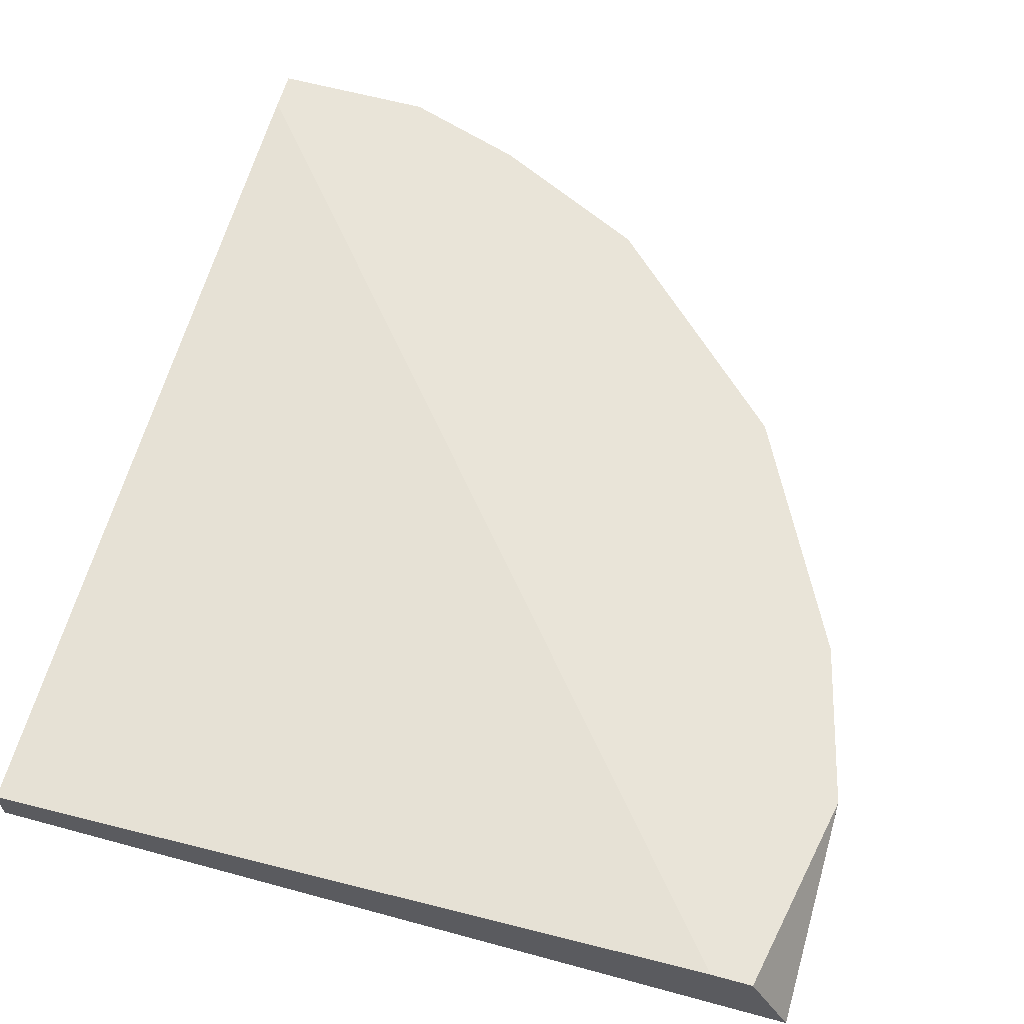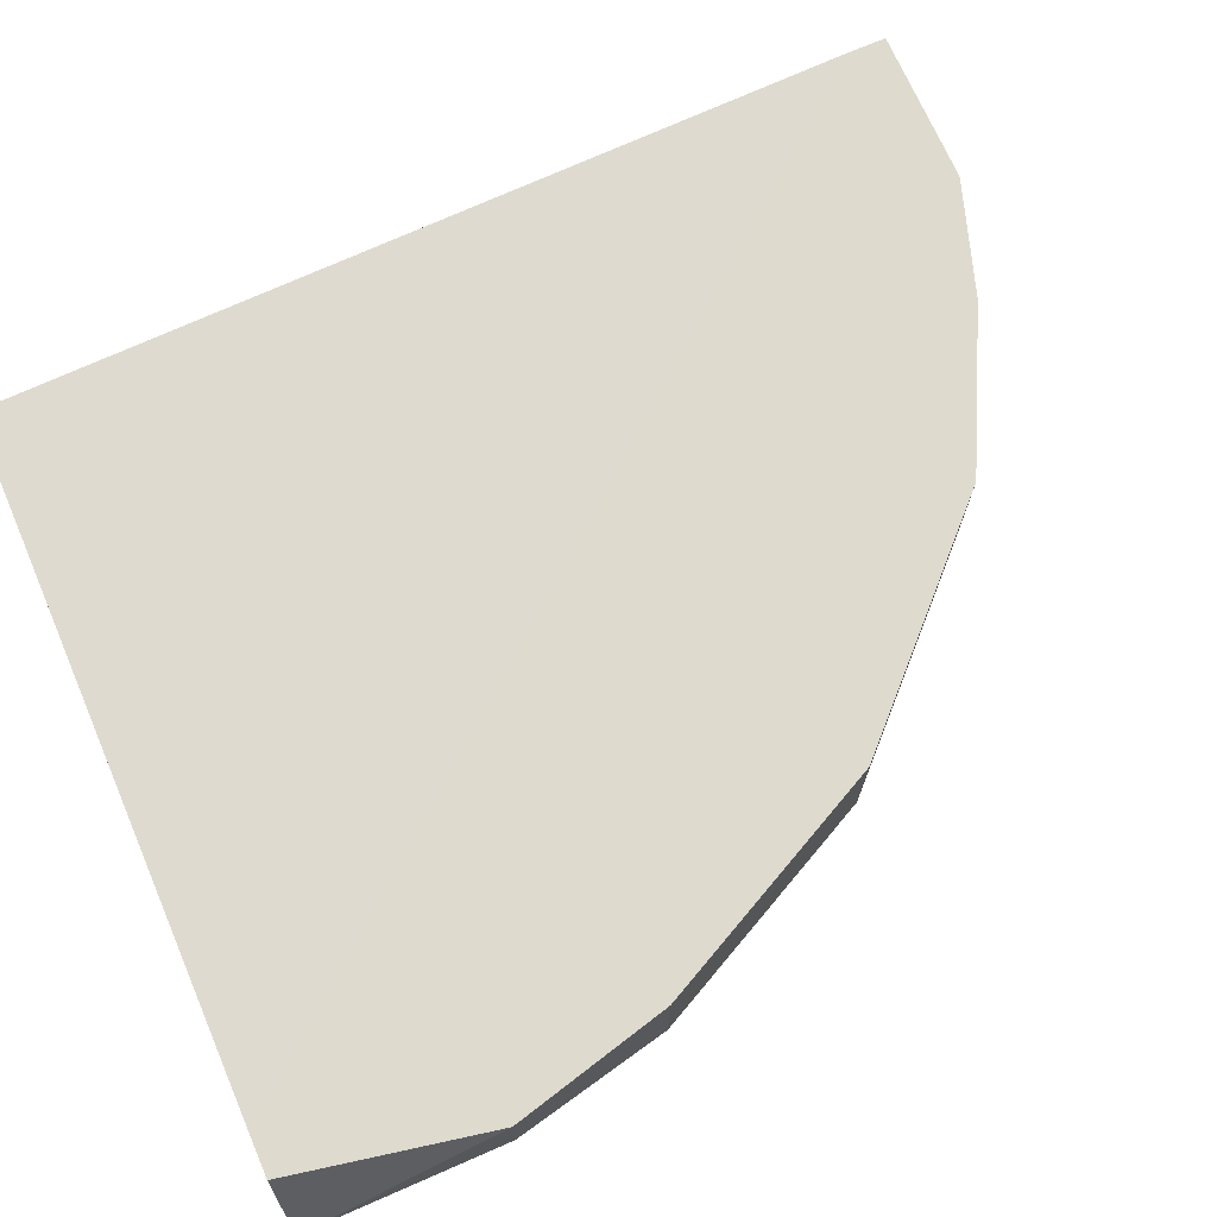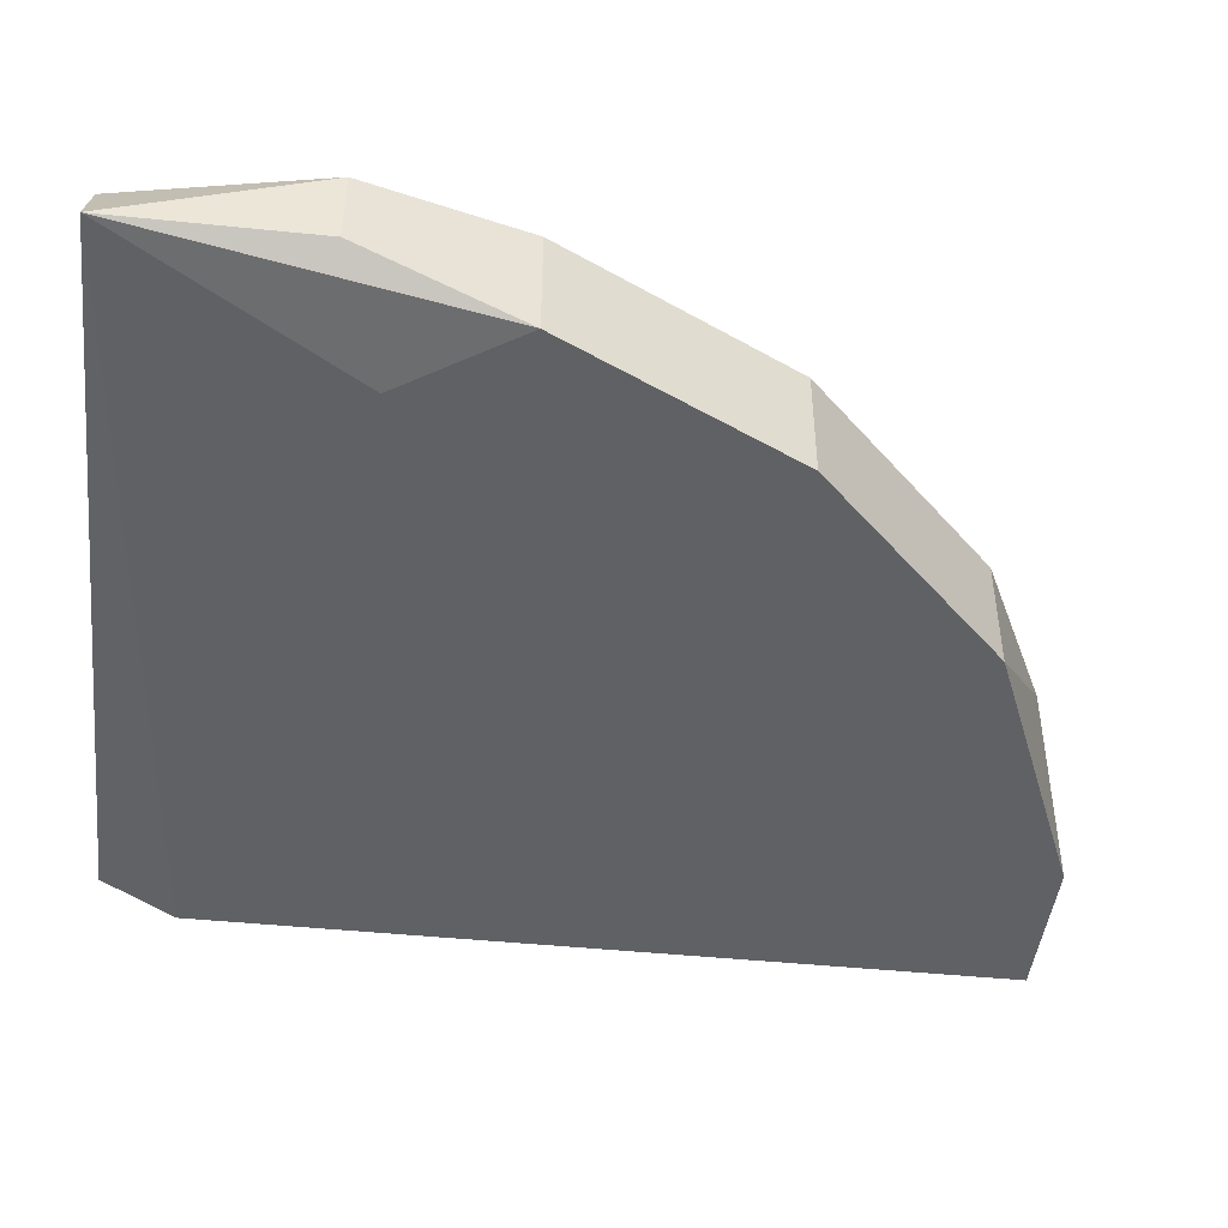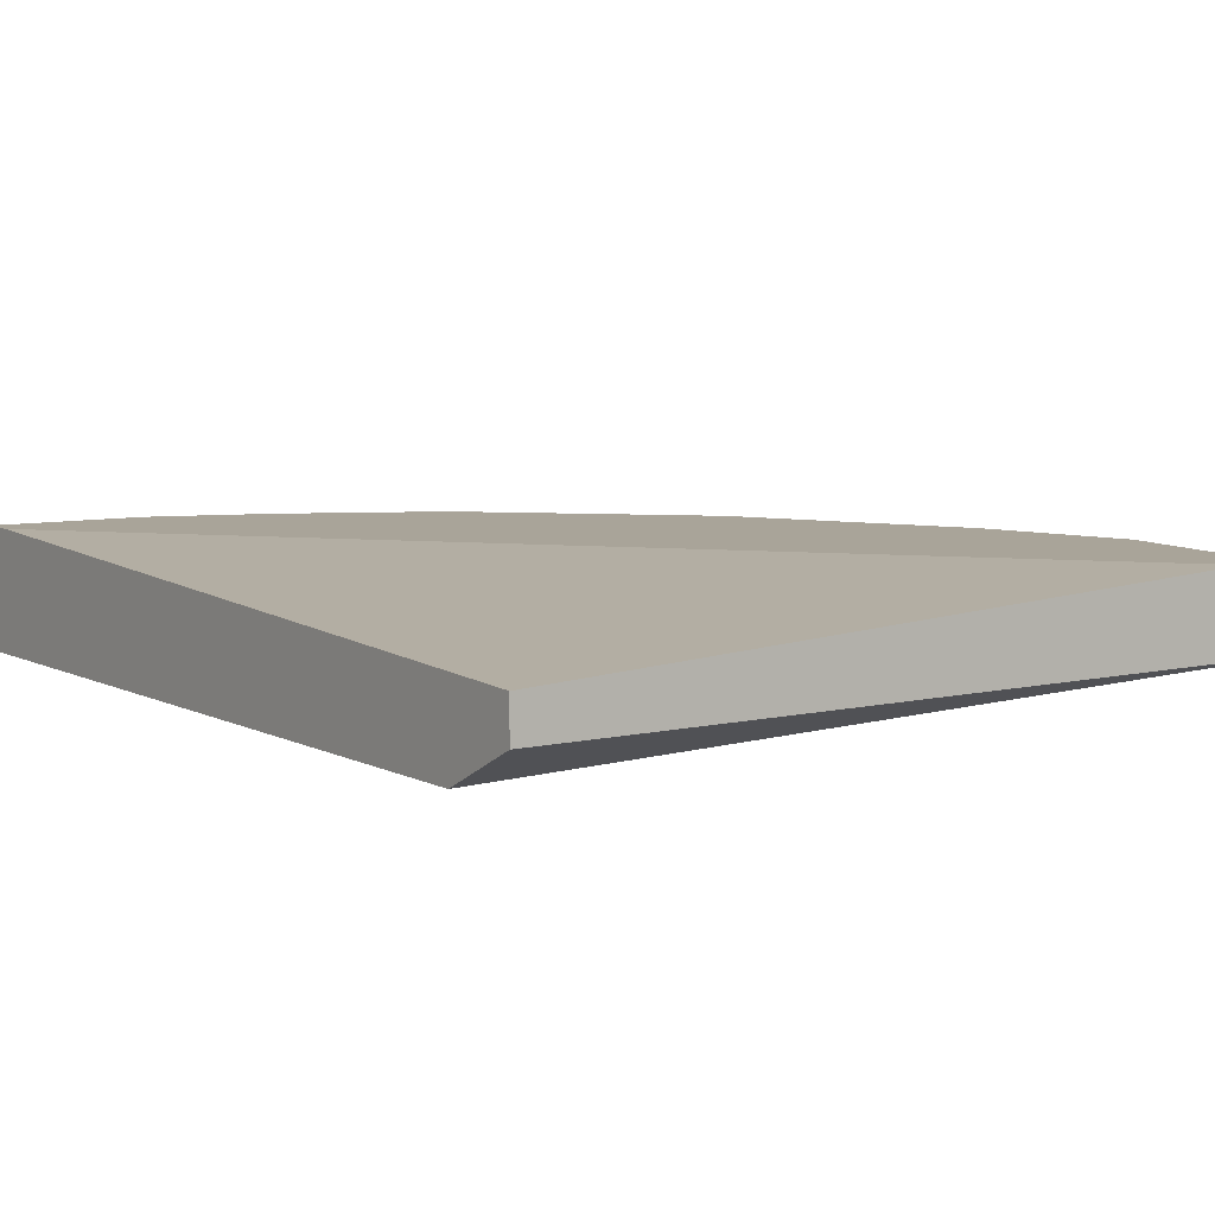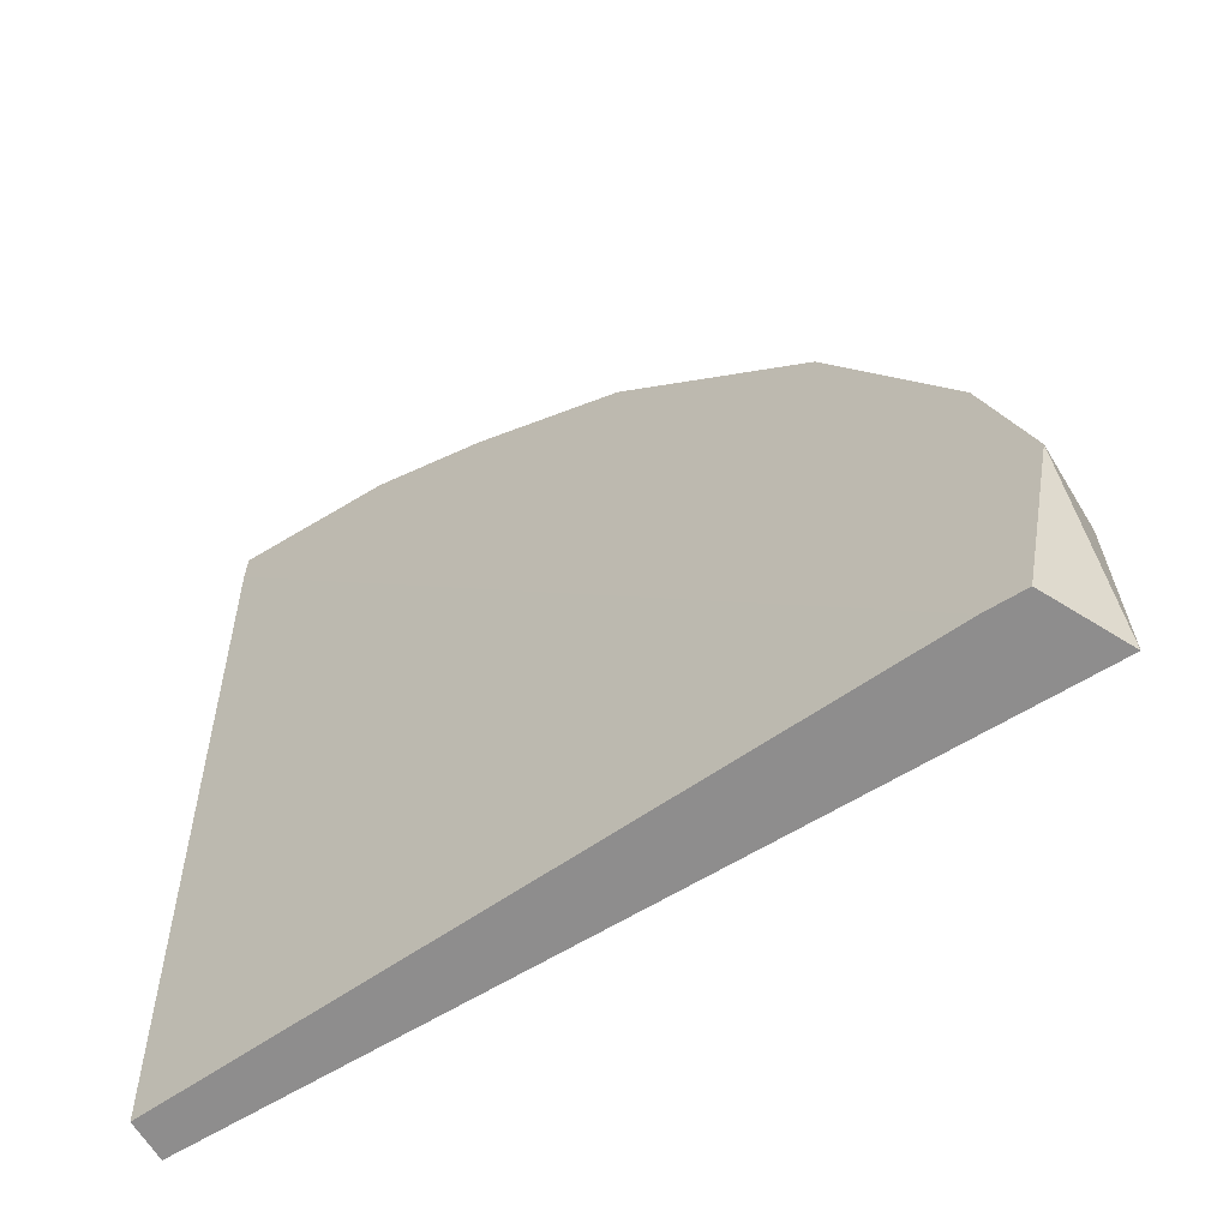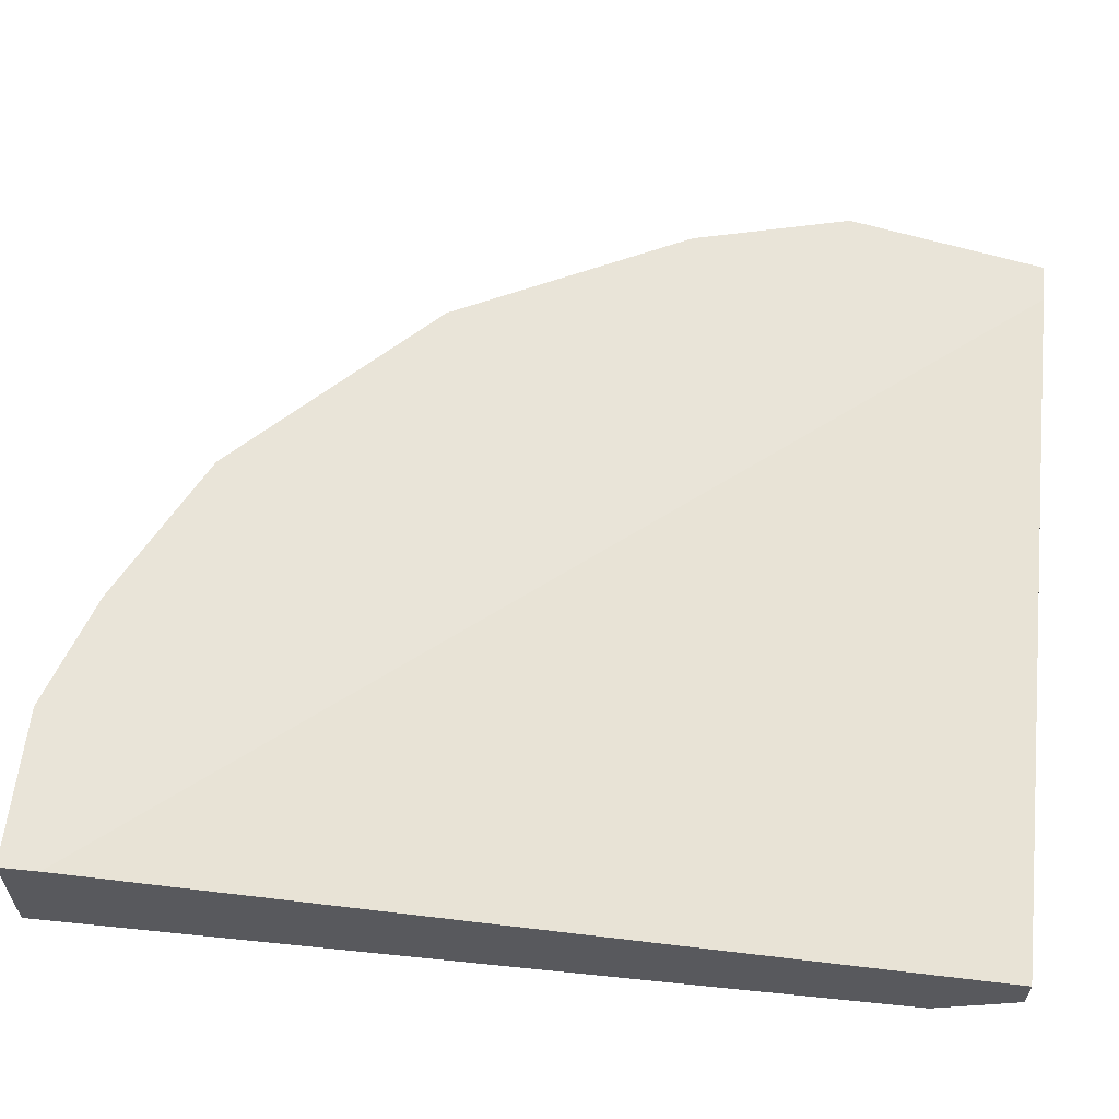
<metadata>
{"format":"obj","ext":"obj","renderer":"f3d","projection":"perspective","resolution":1024,"background":"white","views":[{"elev":60.2,"azim":15.6,"up":"+Z"},{"elev":71.1,"azim":66.5,"up":"+Z"},{"elev":-45.7,"azim":83.3,"up":"+Z"},{"elev":7.2,"azim":-34.8,"up":"+Z"},{"elev":-64.7,"azim":31.3,"up":"+Y"},{"elev":59.9,"azim":-84.0,"up":"+Z"}]}
</metadata>
<code>
v 0.03776 -0.005199 -0.0469
v 0.002929 0.03931 -0.05271
v 0.002929 0.03931 -0.0469
v 0.002929 -0.005199 -0.05077
v 0.002929 -0.005199 -0.04884
v 0.002929 -0.001325 -0.05271
v 0.002929 0.03737 -0.0469
v 0.0397 -0.005199 -0.0469
v 0.0397 0.01223 -0.05271
v 0.0397 0.01223 -0.0469
v 0.01068 0.03931 -0.05271
v 0.01068 0.03931 -0.0469
v 0.02808 0.02964 -0.0469
v 0.01648 0.03737 -0.0469
v 0.04163 -0.005199 -0.05077
v 0.04163 0.004479 -0.05077
v 0.04163 0.004479 -0.0469
v 0.03389 0.02383 -0.05271
v 0.03389 0.02383 -0.0469
v 0.03582 0.006418 -0.05271
v 0.02421 0.03351 -0.05271
v 0.02421 0.03351 -0.0469
f 9 17 16
f 5 4 15
f 4 5 2
f 2 5 3
f 5 15 8
f 13 3 8
f 15 4 6
f 4 2 6
f 2 9 6
f 9 2 21
f 13 8 10
f 3 13 12
f 2 3 12
f 21 13 18
f 9 21 18
f 10 9 18
f 9 15 20
f 15 6 20
f 6 9 20
f 21 2 11
f 2 12 11
f 8 15 17
f 10 8 17
f 9 10 17
f 13 10 19
f 18 13 19
f 10 18 19
f 13 21 22
f 12 13 22
f 5 8 1
f 8 3 1
f 3 5 7
f 5 1 7
f 1 3 7
f 21 11 14
f 11 12 14
f 22 21 14
f 12 22 14
f 15 9 16
f 17 15 16

</code>
